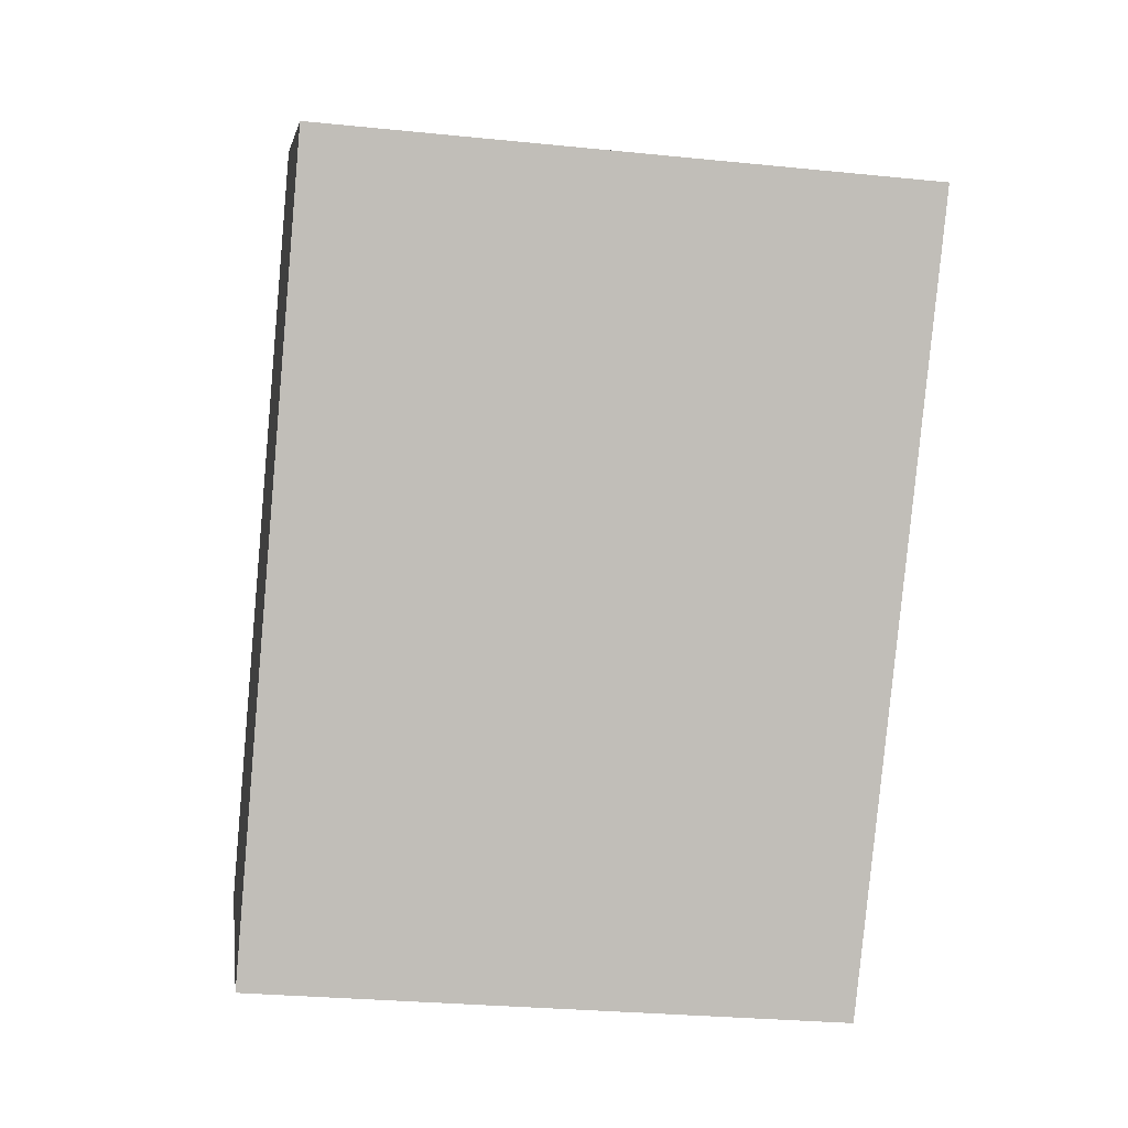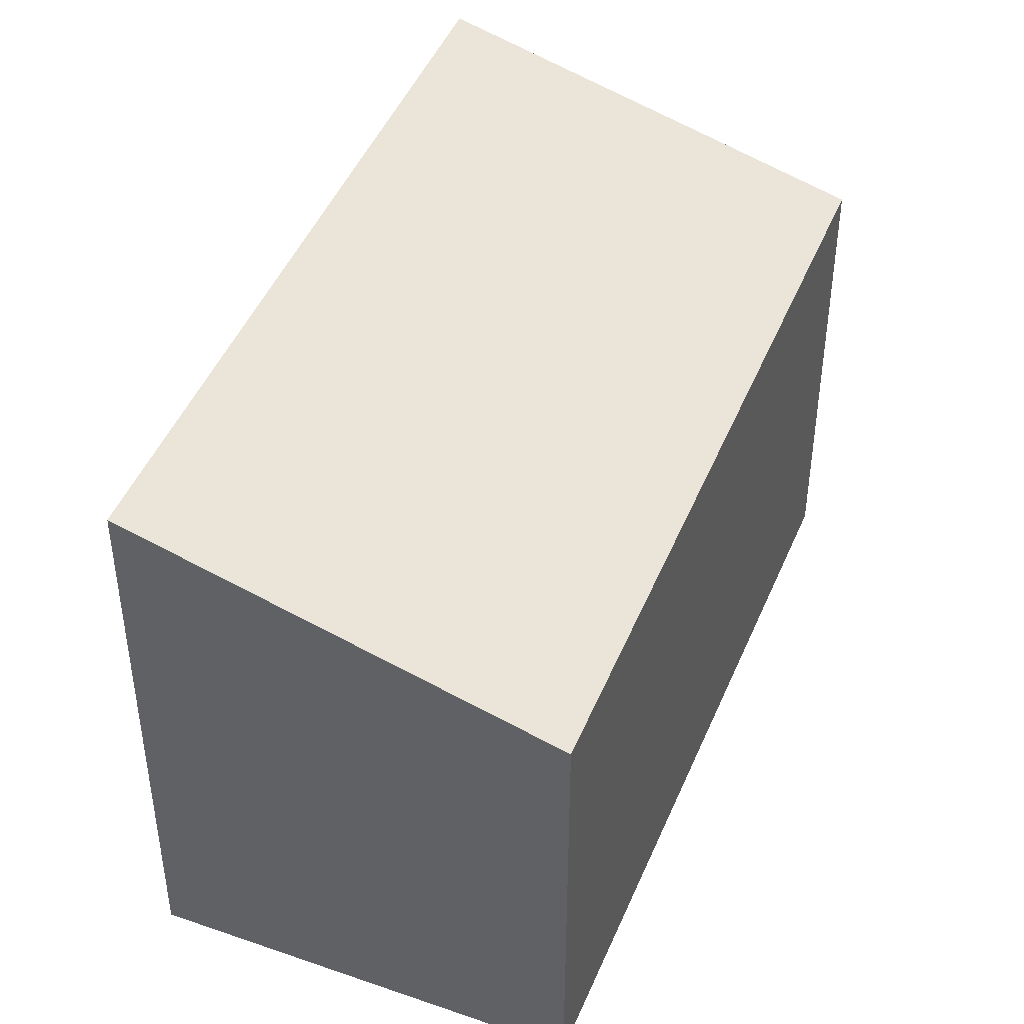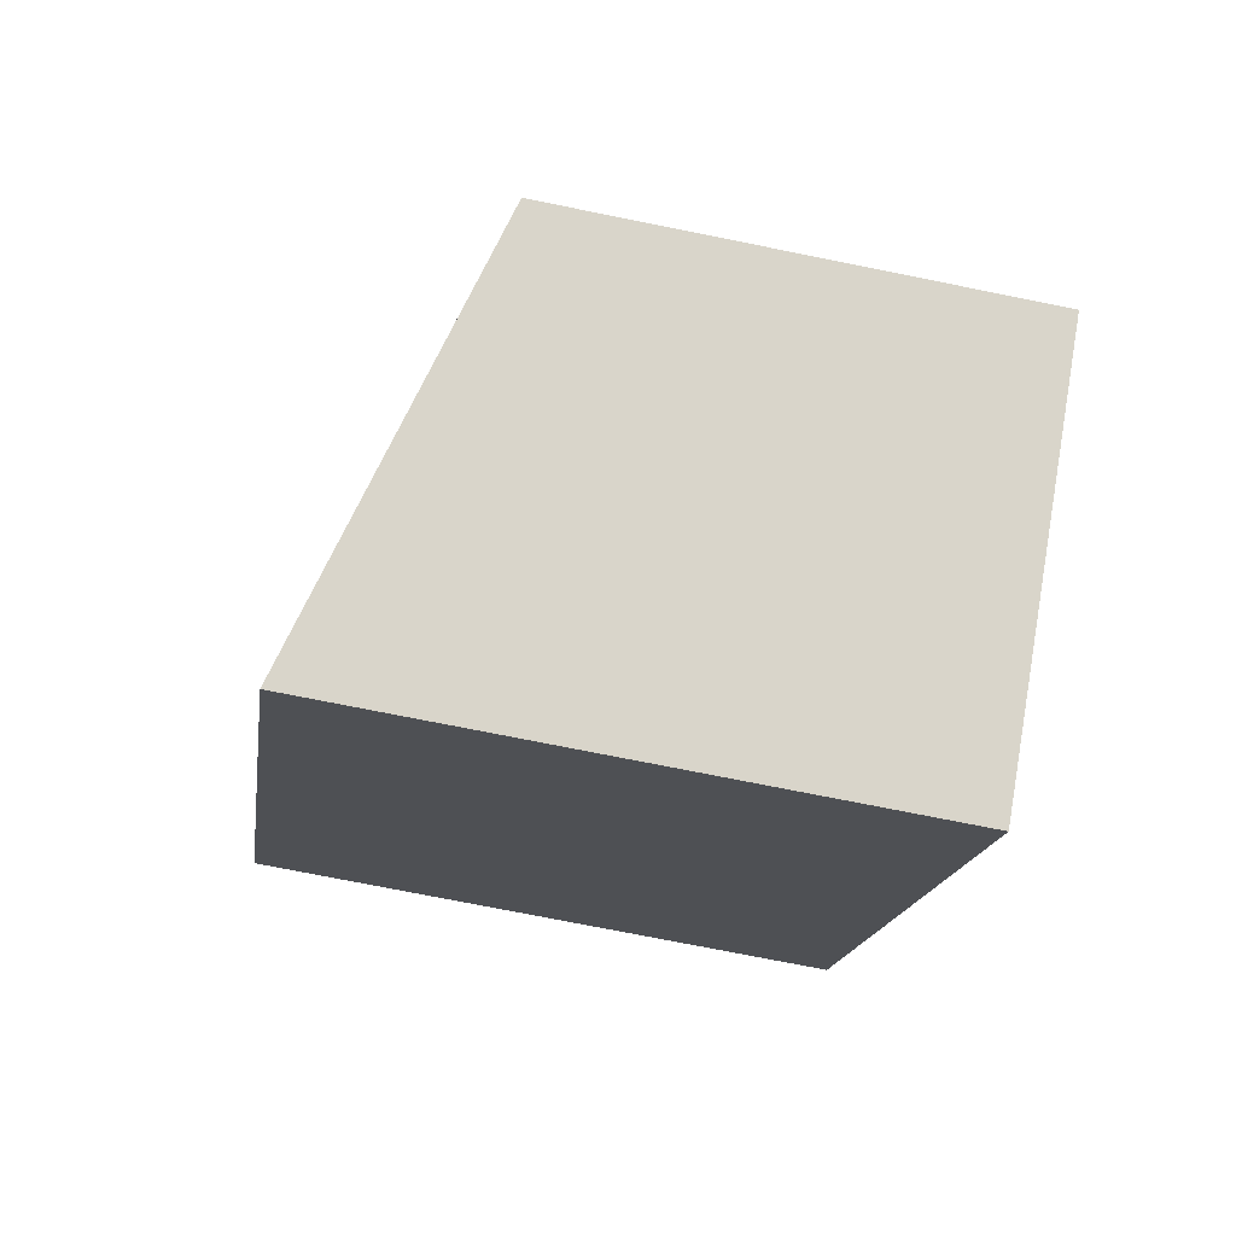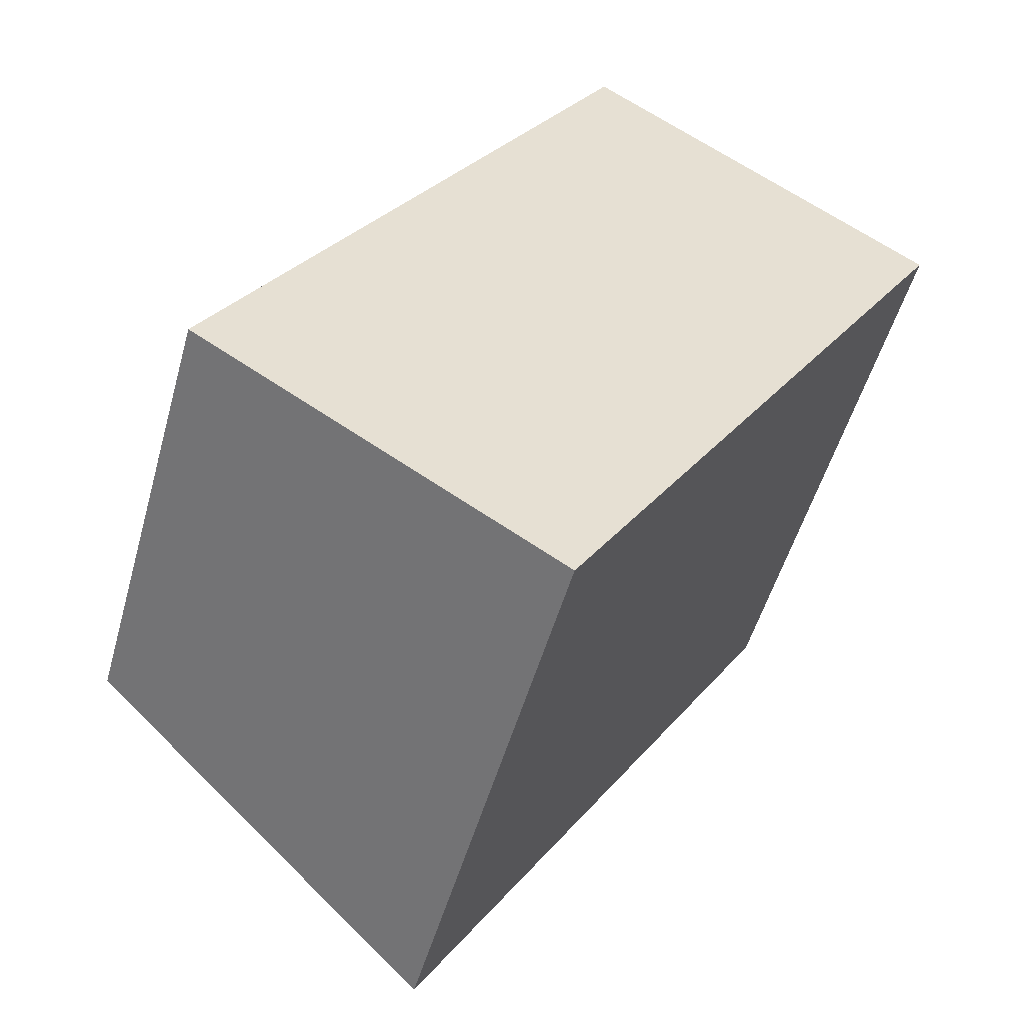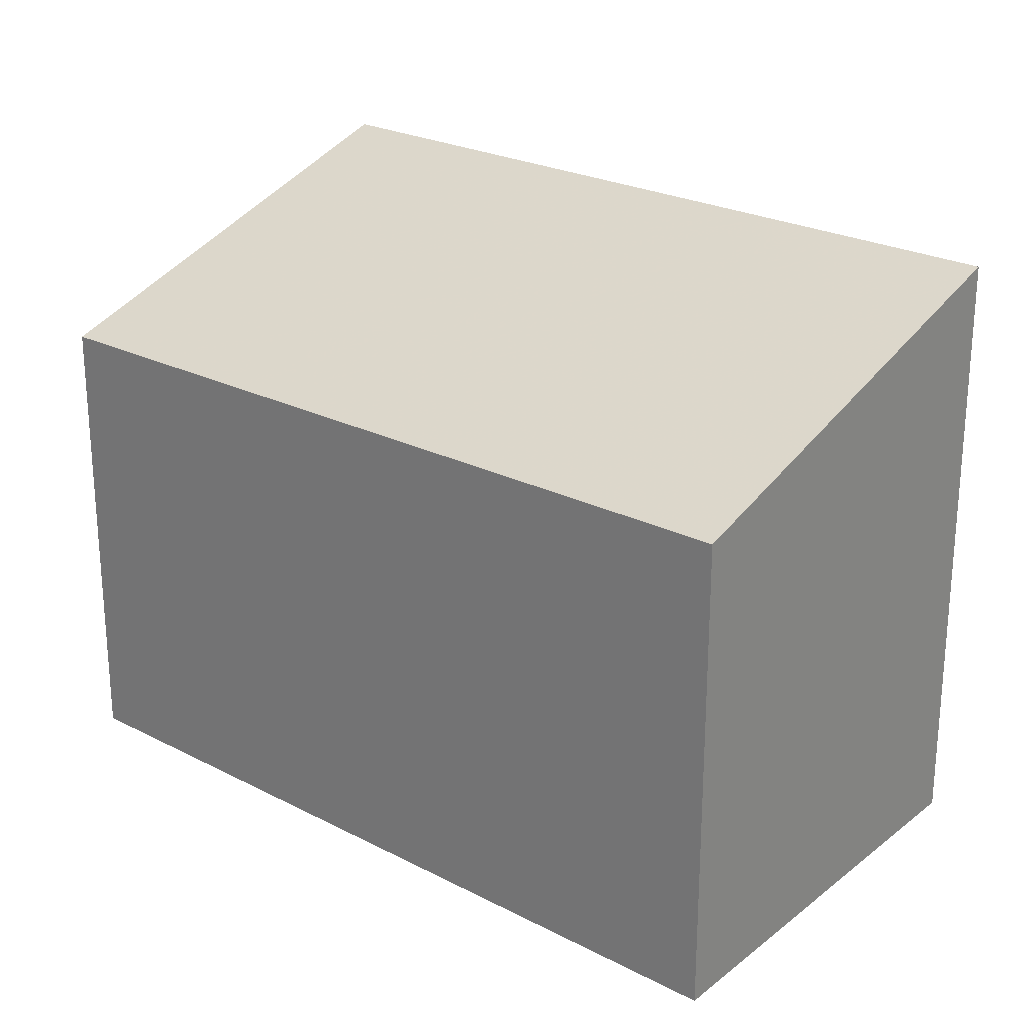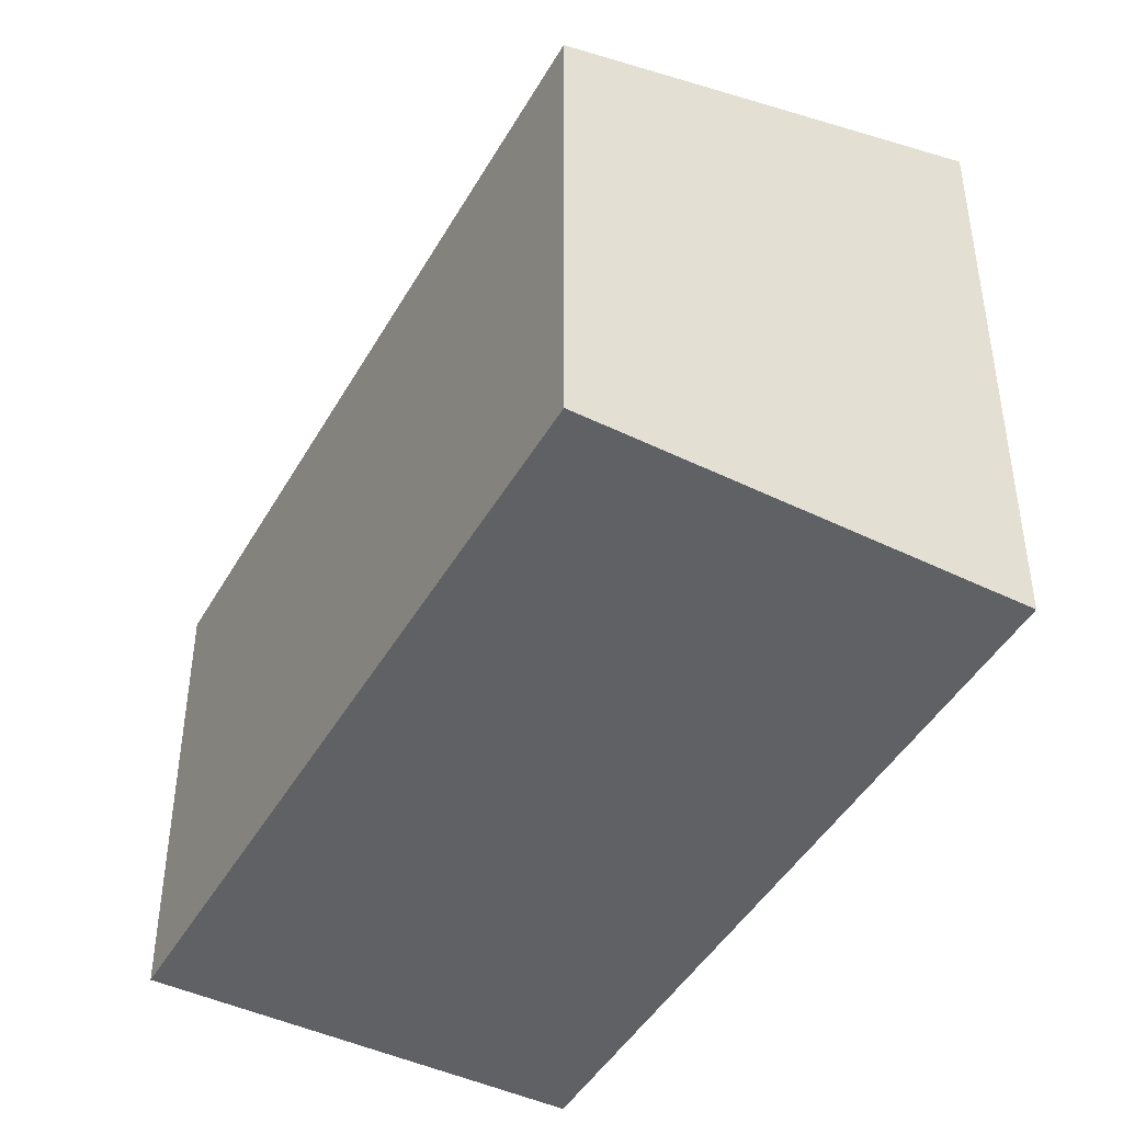
<metadata>
{"format":"obj","ext":"obj","renderer":"f3d","projection":"perspective","resolution":1024,"background":"white","views":[{"elev":-28.0,"azim":-98.8,"up":"+Y"},{"elev":45.2,"azim":54.0,"up":"+Z"},{"elev":-73.2,"azim":78.6,"up":"+Y"},{"elev":-51.5,"azim":164.5,"up":"+Y"},{"elev":26.2,"azim":161.8,"up":"+Z"},{"elev":-45.5,"azim":-176.5,"up":"+Z"}]}
</metadata>
<code>
v -2171 -281.4 2.198
v -2169 -284.5 2.109
v -2171 -285.6 2.674
v -2172 -282.5 2.763
v -2169 -284.5 2.109
v -2171 -281.4 2.198
v -2171 -281.4 0
v -2169 -284.5 0
v -2171 -285.6 2.674
v -2169 -284.5 2.109
v -2169 -284.5 0
v -2171 -285.6 0
v -2172 -282.5 2.763
v -2171 -285.6 2.674
v -2171 -285.6 0
v -2172 -282.5 0
v -2171 -281.4 2.198
v -2172 -282.5 2.763
v -2172 -282.5 0
v -2171 -281.4 0
v -2171 -281.4 0
v -2169 -284.5 0
v -2171 -285.6 0
v -2172 -282.5 0
f 2 3 4 1
f 6 7 8 5
f 10 11 12 9
f 14 15 16 13
f 18 19 20 17
f 22 23 24 21

</code>
